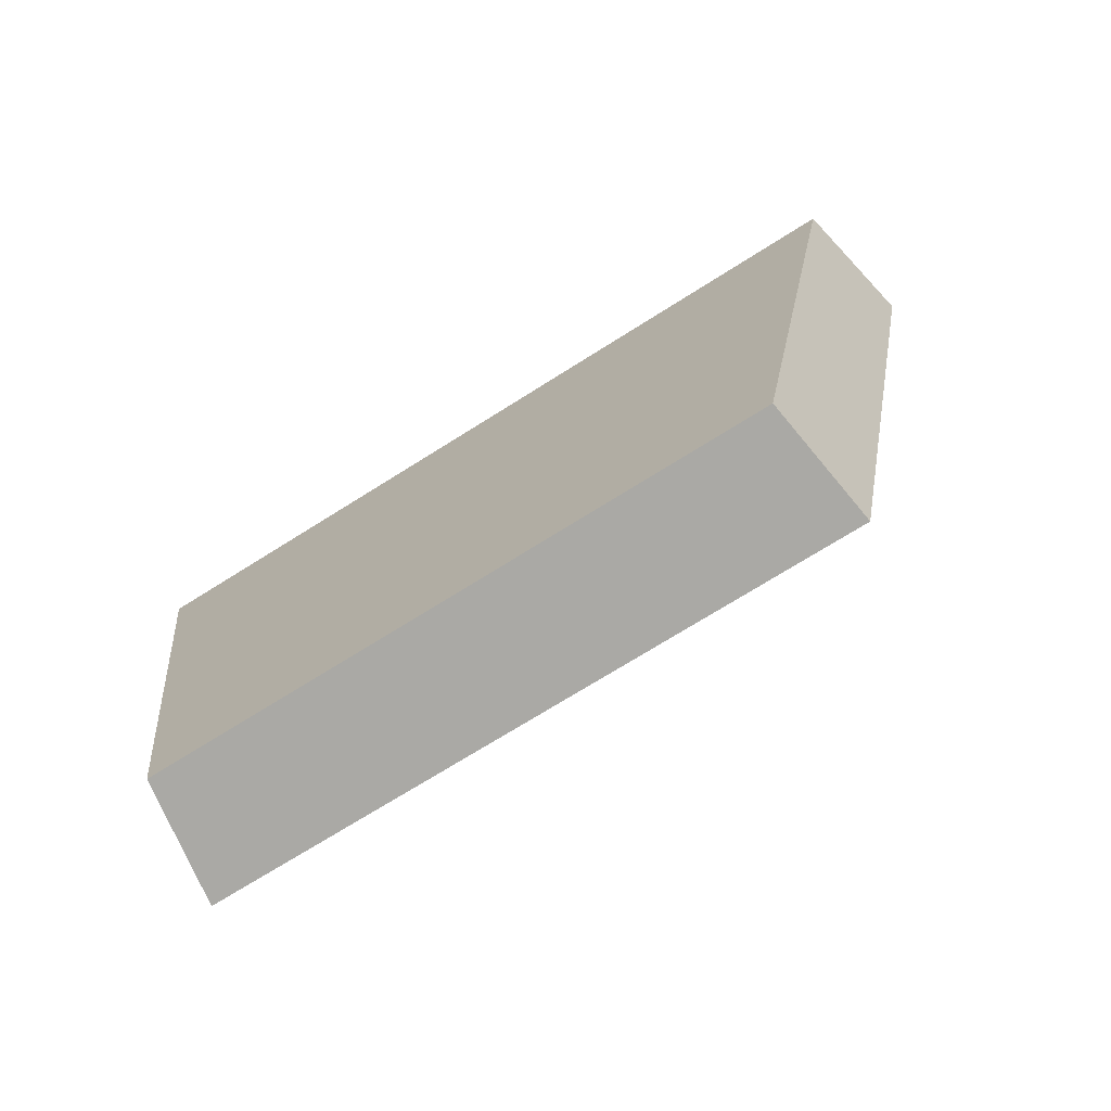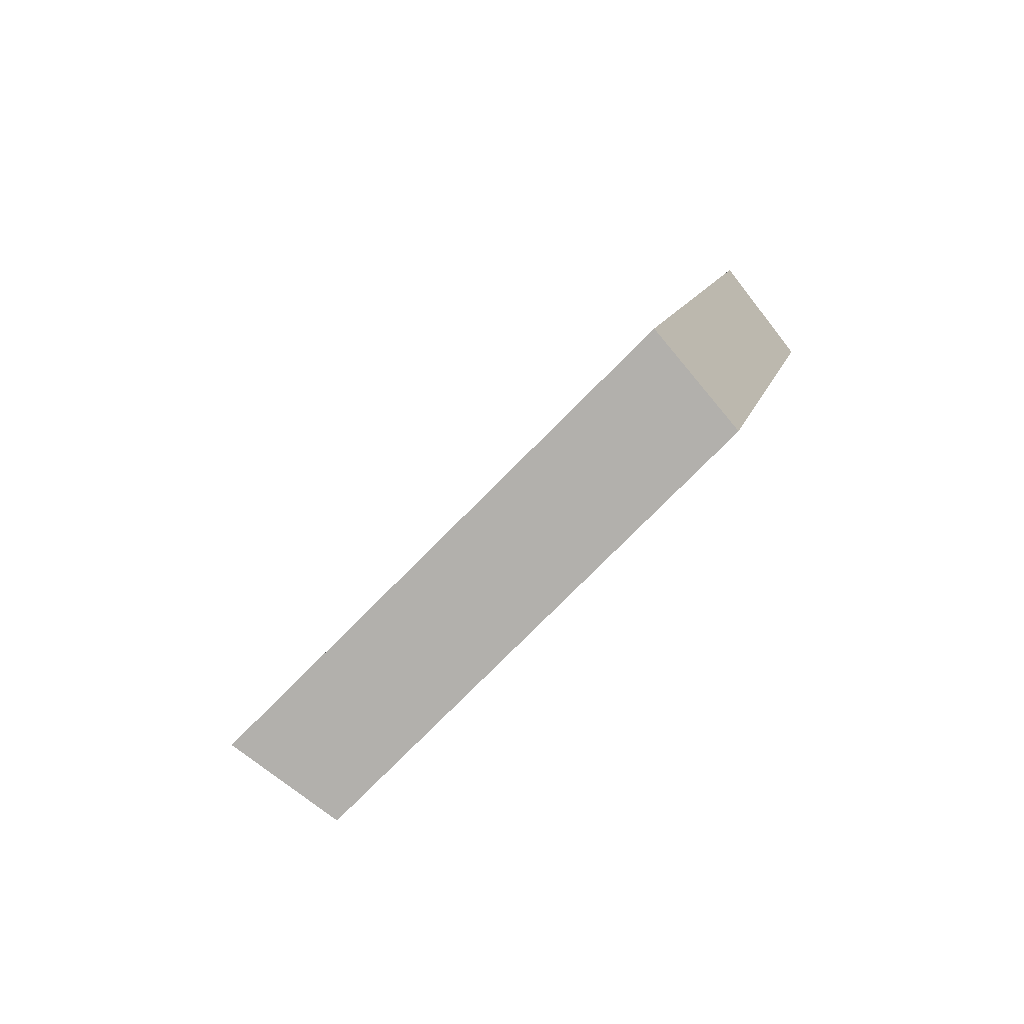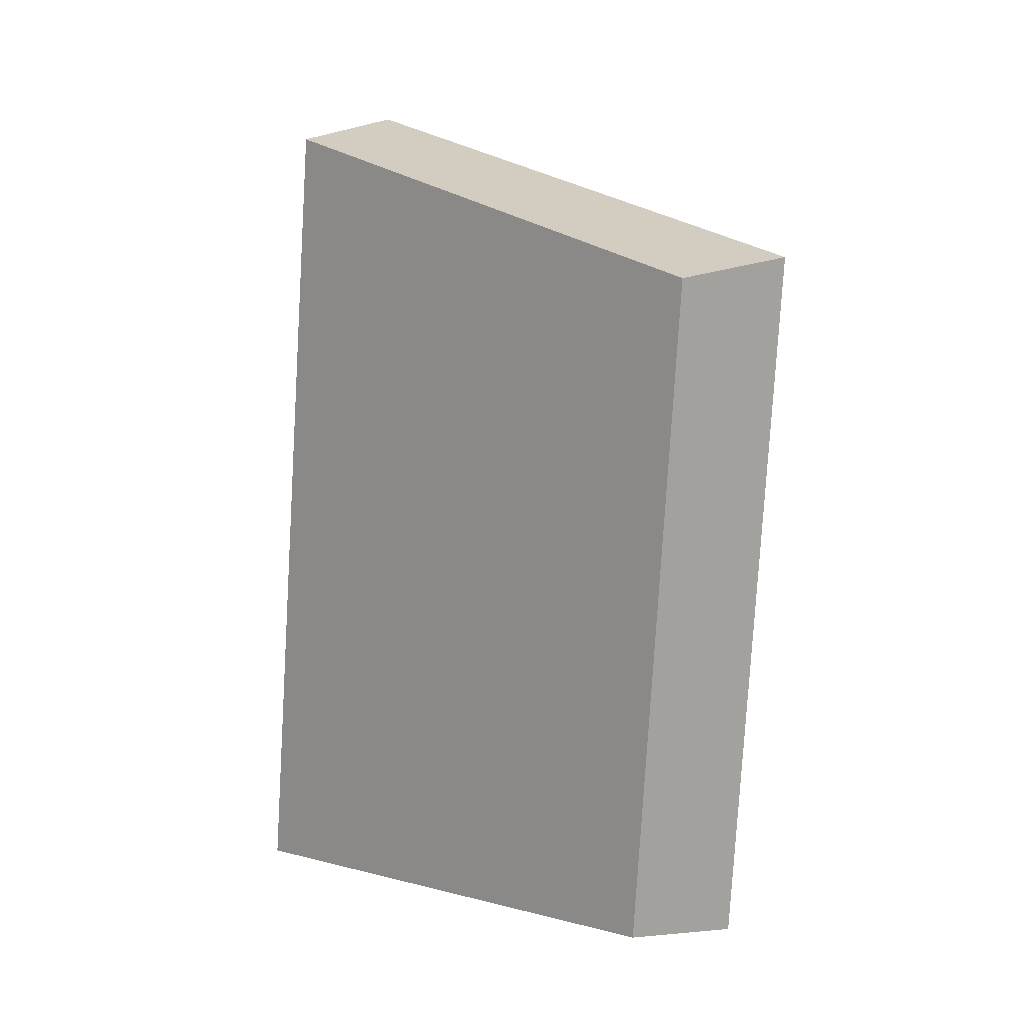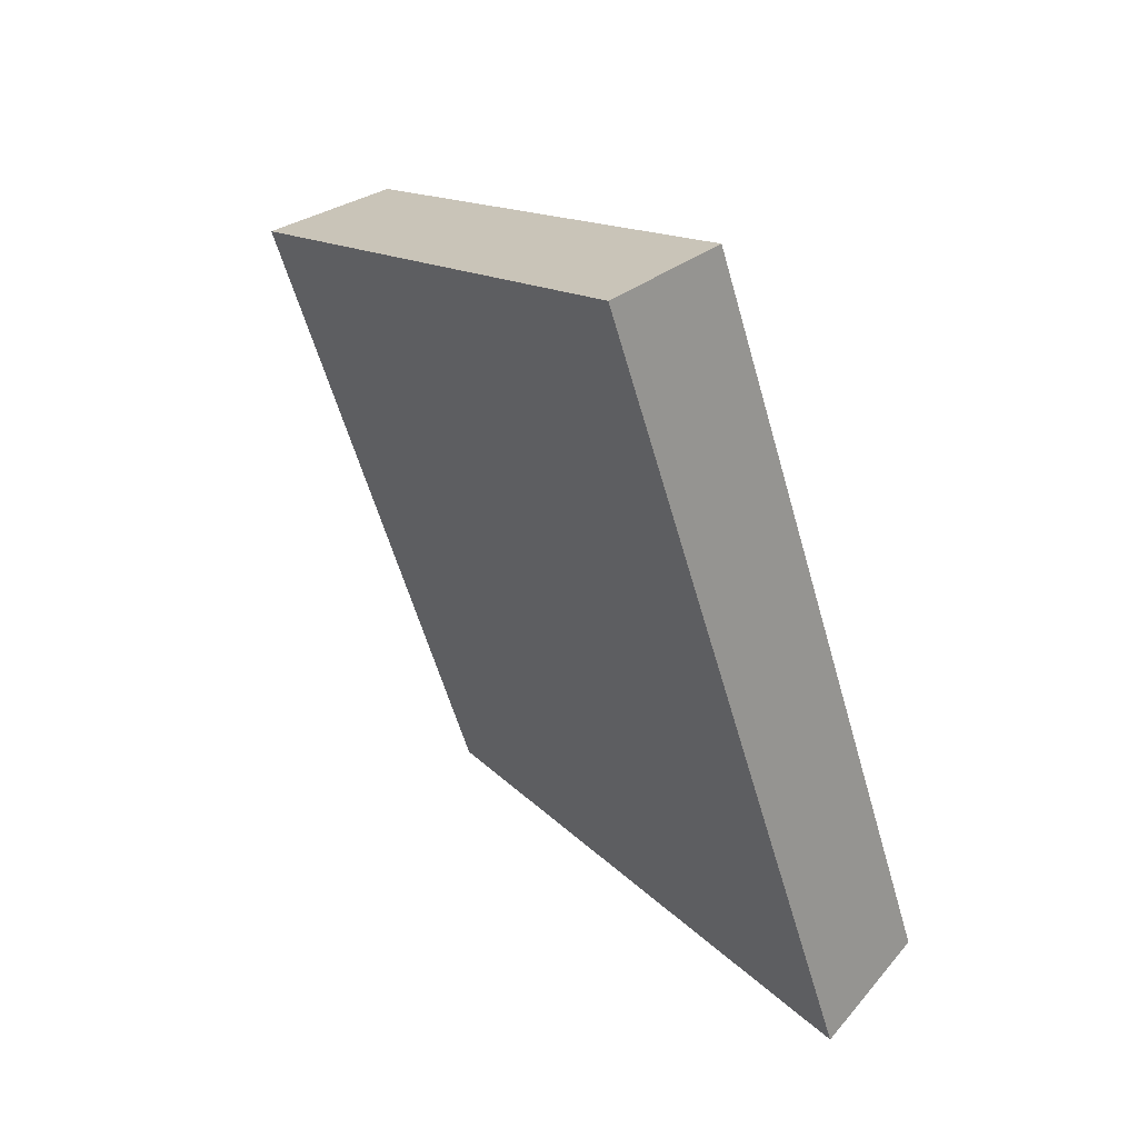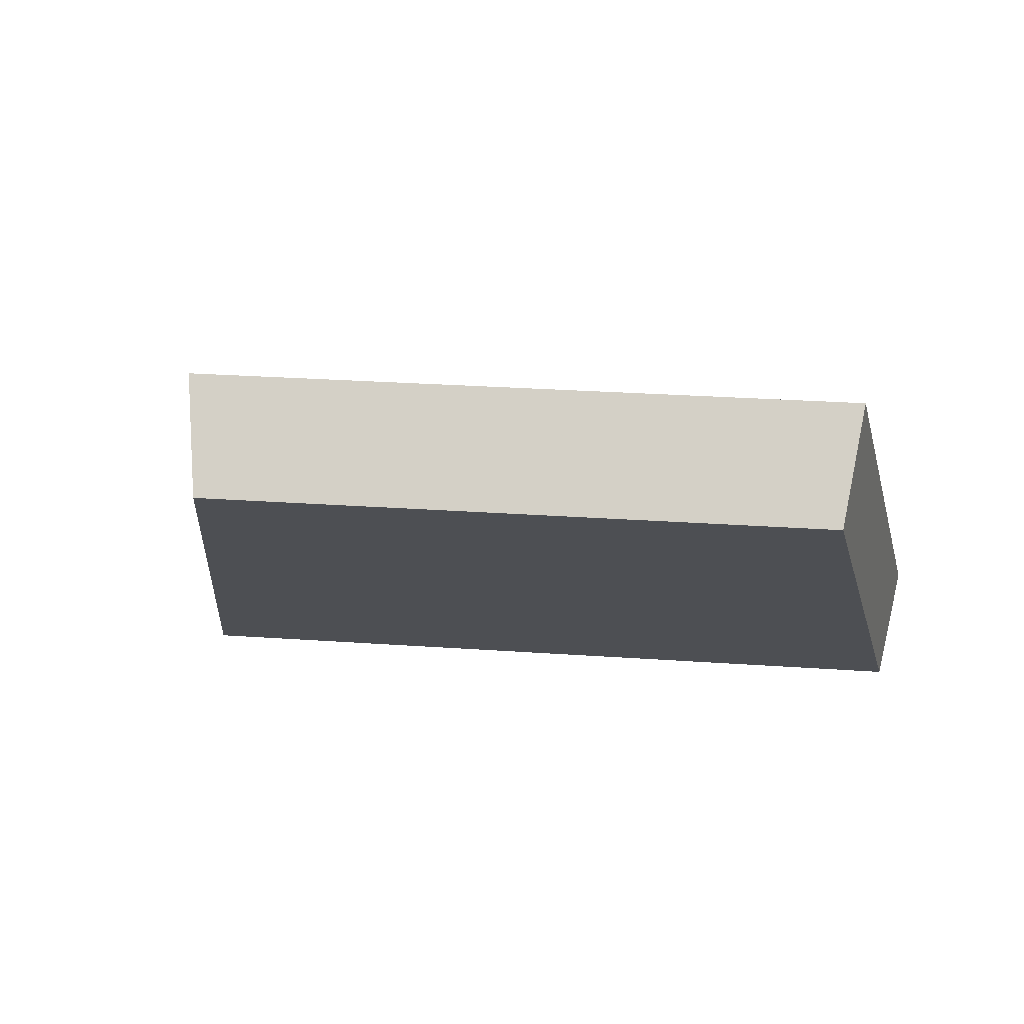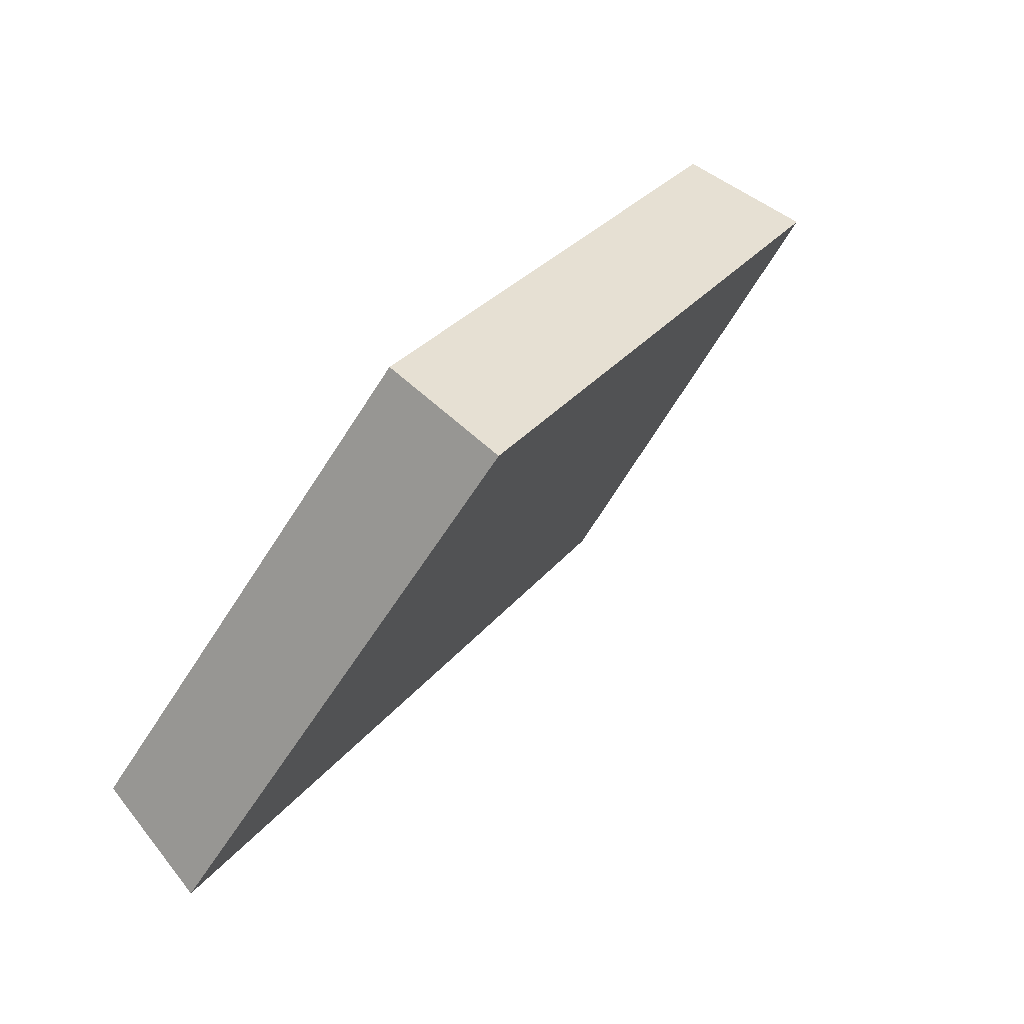
<metadata>
{"format":"obj","ext":"obj","renderer":"f3d","projection":"perspective","resolution":1024,"background":"white","views":[{"elev":58.1,"azim":159.1,"up":"+Z"},{"elev":11.2,"azim":-52.4,"up":"+Y"},{"elev":76.3,"azim":93.8,"up":"+Z"},{"elev":-28.0,"azim":-73.0,"up":"+Z"},{"elev":27.6,"azim":32.0,"up":"+Y"},{"elev":-3.2,"azim":121.6,"up":"+Z"}]}
</metadata>
<code>
v 2.105 0.1396 2.677
v 2.116 0.1396 2.672
v 2.117 0.1454 2.677
v 2.109 0.1454 2.681
v 2.117 0.1468 2.676
v 2.117 0.1454 2.677
v 2.116 0.1396 2.672
v 2.116 0.1408 2.67
v 2.108 0.1468 2.68
v 2.109 0.1454 2.681
v 2.117 0.1454 2.677
v 2.117 0.1468 2.676
v 2.116 0.1408 2.67
v 2.116 0.1396 2.672
v 2.105 0.1396 2.677
v 2.104 0.1408 2.676
v 2.104 0.1408 2.676
v 2.105 0.1396 2.677
v 2.109 0.1454 2.681
v 2.108 0.1468 2.68
v 2.108 0.1468 2.68
v 2.117 0.1468 2.676
v 2.116 0.1408 2.67
v 2.104 0.1408 2.676
f 1 2 3
f 1 3 4
f 5 6 7
f 5 7 8
f 9 10 11
f 9 11 12
f 13 14 15
f 13 15 16
f 17 18 19
f 17 19 20
f 21 22 23
f 21 23 24

</code>
